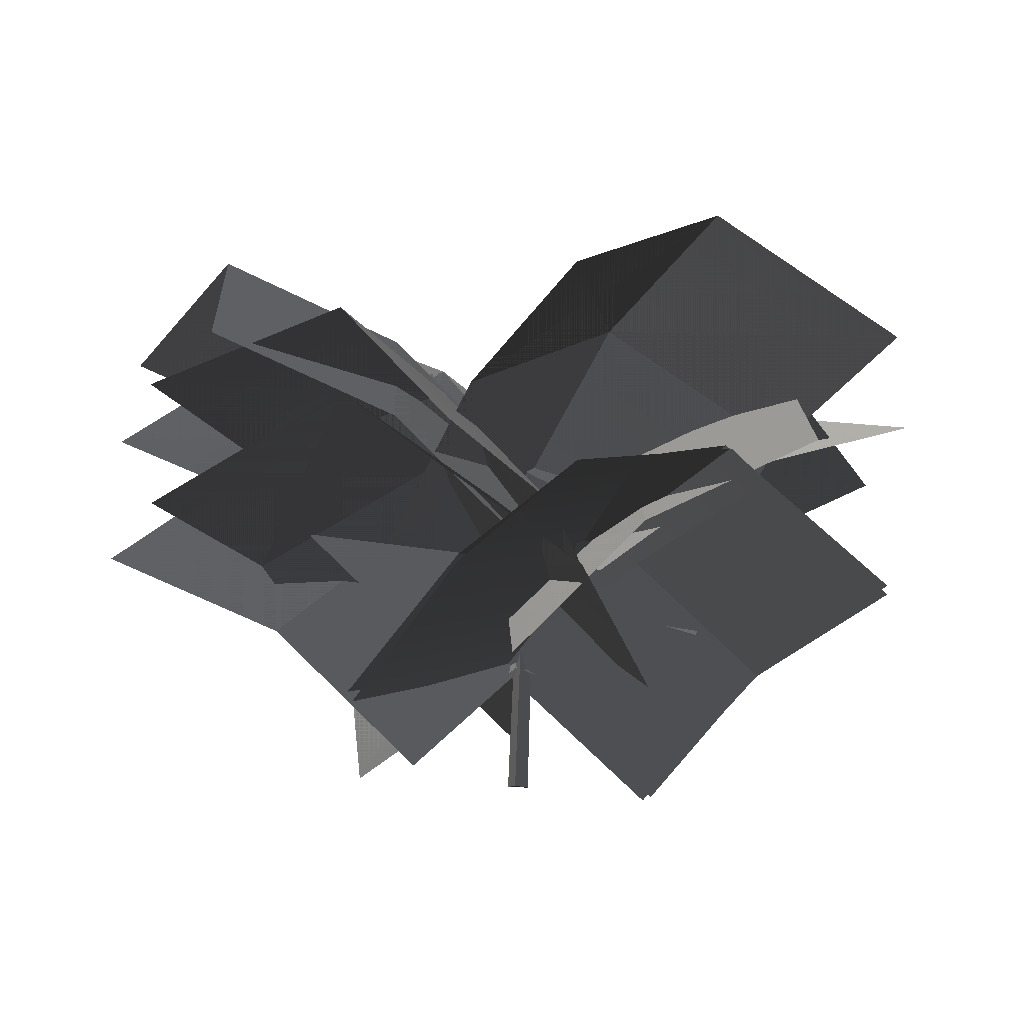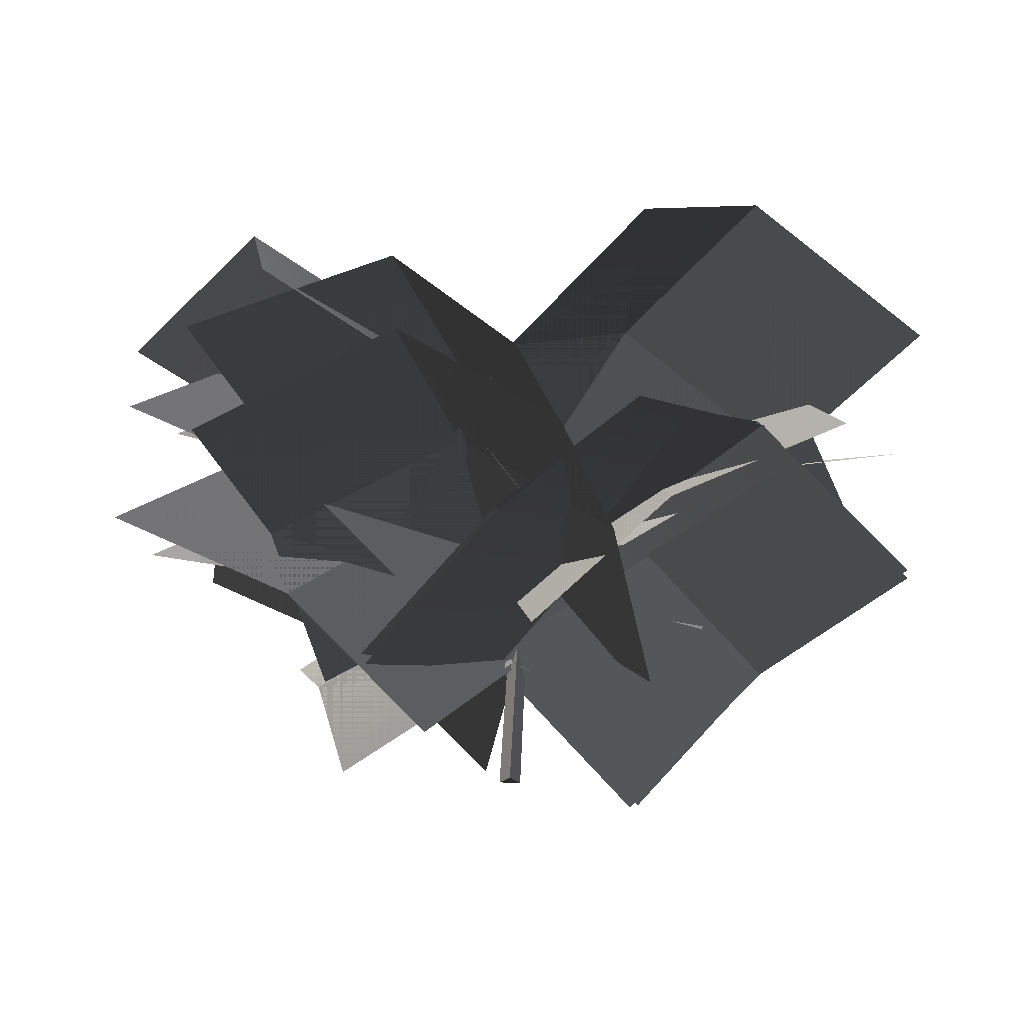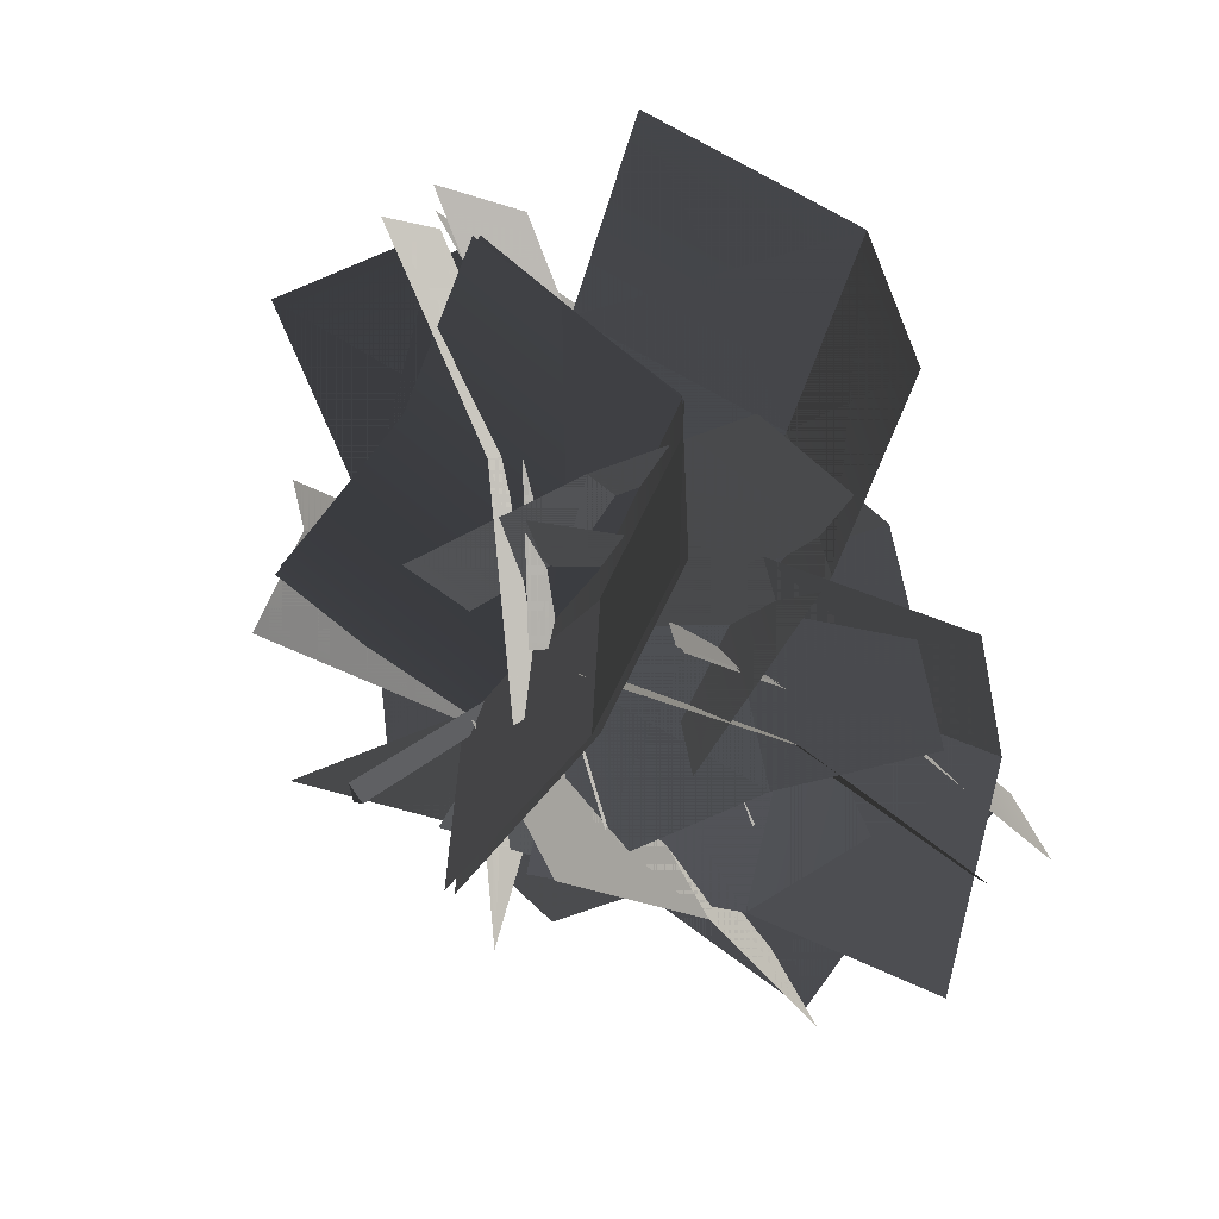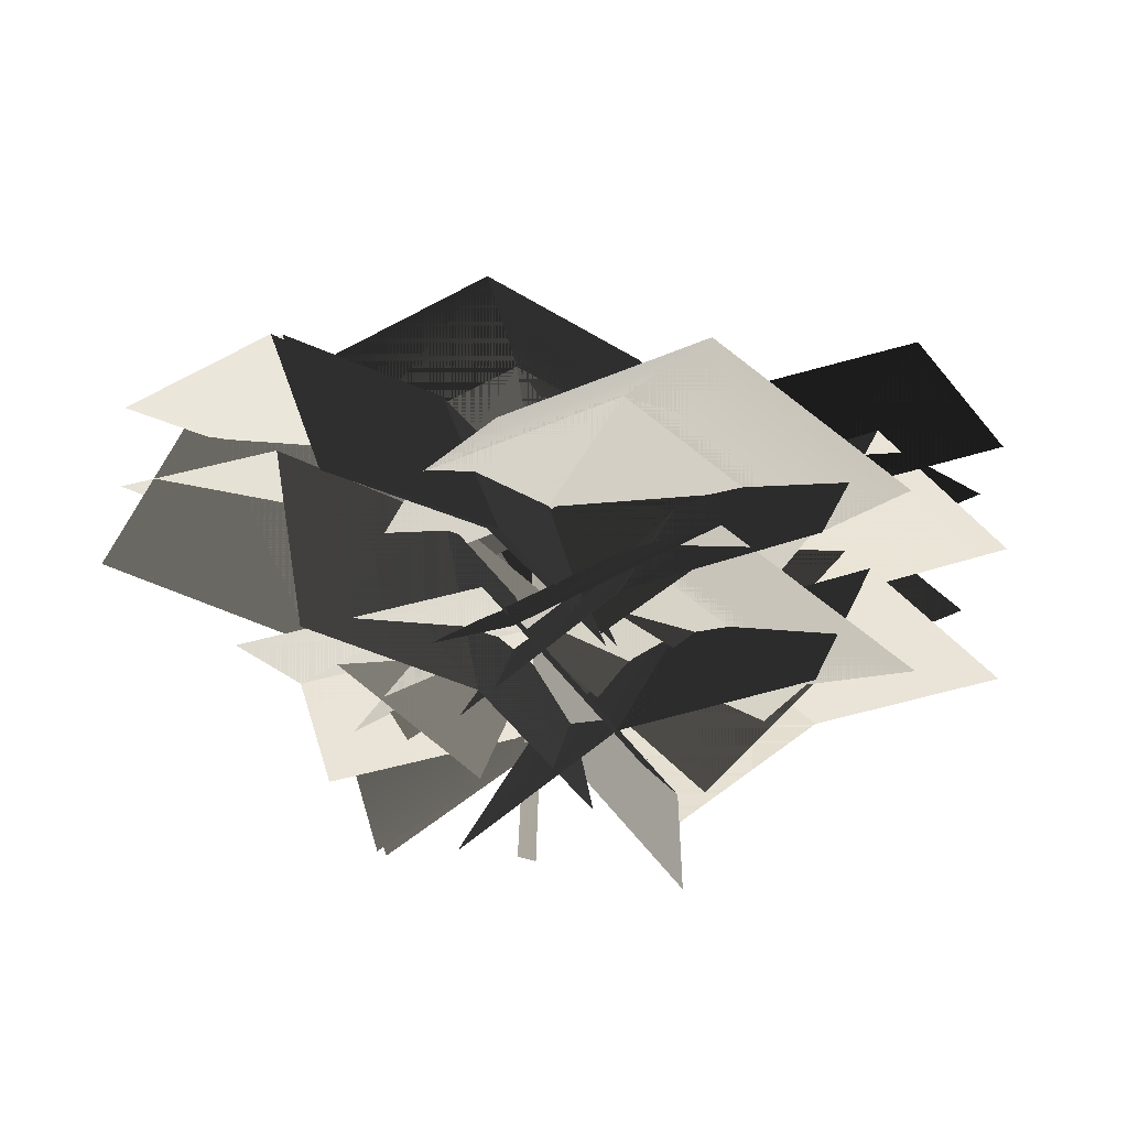
<metadata>
{"format":"obj","ext":"obj","renderer":"f3d","projection":"perspective","resolution":1024,"background":"white","views":[{"elev":-18.5,"azim":161.8,"up":"+Z"},{"elev":-28.1,"azim":153.2,"up":"+Z"},{"elev":39.9,"azim":-127.7,"up":"+Y"},{"elev":-71.5,"azim":-2.6,"up":"+Y"}]}
</metadata>
<code>
v -0.11 -0.06242 0.7826
v -0.01597 -0.0001933 0.6718
v 0.03324 -0.1412 0.6113
v -0.06081 -0.2034 0.7221
v -0.2266 -0.148 0.8476
v -0.1774 -0.289 0.787
v -0.2287 0.006449 0.7019
v -0.1346 0.06868 0.5912
v -0.01597 -0.0001933 0.6718
v -0.11 -0.06242 0.7826
v -0.3453 -0.07918 0.7669
v -0.2266 -0.148 0.8476
v -0.2201 0.006449 0.7019
v -0.1014 -0.06242 0.7826
v -0.126 0.06868 0.5912
v -0.007349 -0.0001933 0.6718
v -0.1014 -0.06242 0.7826
v -0.0522 -0.2034 0.7221
v -0.007349 -0.0001933 0.6718
v 0.04186 -0.1412 0.6113
v -0.3366 -0.07918 0.7669
v -0.218 -0.148 0.8476
v -0.2201 0.006449 0.7019
v -0.1014 -0.06242 0.7826
v -0.218 -0.148 0.8476
v -0.1688 -0.289 0.787
v -0.1014 -0.06242 0.7826
v -0.0522 -0.2034 0.7221
v -0.1014 -0.06242 0.7826
v -0.1688 -0.289 0.787
v -0.04598 0.1351 0.7586
v -0.01793 -0.0184 0.662
v -0.1734 -0.01034 0.5703
v -0.2014 0.1432 0.6669
v -0.07704 0.3109 0.7968
v -0.2325 0.319 0.7051
v 0.1002 0.1956 0.6704
v 0.1282 0.04203 0.5739
v -0.01793 -0.0184 0.662
v -0.04598 0.1351 0.7586
v 0.06913 0.3713 0.7086
v -0.07704 0.3109 0.7968
v 0.1002 0.1956 0.6704
v -0.04598 0.1351 0.7586
v 0.1282 0.04203 0.5739
v -0.01793 -0.0184 0.662
v -0.04598 0.1351 0.7586
v -0.2014 0.1432 0.6669
v -0.01793 -0.0184 0.662
v -0.1734 -0.01034 0.5703
v 0.06913 0.3713 0.7086
v -0.07704 0.3109 0.7968
v 0.1002 0.1956 0.6704
v -0.04598 0.1351 0.7586
v -0.07704 0.3109 0.7968
v -0.2325 0.319 0.7051
v -0.04598 0.1351 0.7586
v -0.2014 0.1432 0.6669
v 0.1173 0.02423 0.771
v -0.01865 -0.01448 0.6748
v 0.01672 0.1094 0.5554
v 0.1526 0.1482 0.6516
v 0.2796 0.04677 0.8166
v 0.315 0.1707 0.6972
v 0.1634 -0.1495 0.7344
v 0.02748 -0.1882 0.6382
v -0.01865 -0.01448 0.6748
v 0.1173 0.02423 0.771
v 0.3257 -0.127 0.7799
v 0.2796 0.04677 0.8166
v 0.1634 -0.1495 0.7344
v 0.1173 0.02423 0.771
v 0.02748 -0.1882 0.6382
v -0.01865 -0.01448 0.6748
v 0.1173 0.02423 0.771
v 0.1526 0.1482 0.6516
v -0.01865 -0.01448 0.6748
v 0.01672 0.1094 0.5554
v 0.3257 -0.127 0.7799
v 0.2796 0.04677 0.8166
v 0.1634 -0.1495 0.7344
v 0.1173 0.02423 0.771
v 0.2796 0.04677 0.8166
v 0.315 0.1707 0.6972
v 0.1173 0.02423 0.771
v 0.1526 0.1482 0.6516
v 0.038 -0.09594 0.7983
v -0.01818 -0.002278 0.6725
v 0.1283 -0.02884 0.574
v 0.1845 -0.1225 0.6997
v 0.09346 -0.2308 0.8798
v 0.24 -0.2574 0.7812
v -0.1107 -0.1964 0.7604
v -0.1669 -0.1028 0.6346
v -0.01818 -0.002278 0.6725
v 0.038 -0.09594 0.7983
v -0.05524 -0.3313 0.8419
v 0.09346 -0.2308 0.8798
v -0.1107 -0.1964 0.7604
v 0.038 -0.09594 0.7983
v -0.1669 -0.1028 0.6346
v -0.01818 -0.002278 0.6725
v 0.038 -0.09594 0.7983
v 0.1845 -0.1225 0.6997
v -0.01818 -0.002278 0.6725
v 0.1283 -0.02884 0.574
v -0.05524 -0.3313 0.8419
v 0.09346 -0.2308 0.8798
v -0.1107 -0.1964 0.7604
v 0.038 -0.09594 0.7983
v 0.09346 -0.2308 0.8798
v 0.24 -0.2574 0.7812
v 0.038 -0.09594 0.7983
v 0.1845 -0.1225 0.6997
v -0.1342 -0.0171 0.703
v -0.001555 -0.01695 0.5972
v -0.05948 -0.158 0.5033
v -0.1921 -0.1582 0.609
v -0.2946 -0.008711 0.7572
v -0.3526 -0.1498 0.6632
v -0.1619 0.1503 0.638
v -0.02921 0.1505 0.5322
v -0.001555 -0.01695 0.5972
v -0.1342 -0.0171 0.703
v -0.3223 0.1587 0.6922
v -0.2946 -0.008711 0.7572
v -0.1619 0.1503 0.638
v -0.1342 -0.0171 0.703
v -0.02921 0.1505 0.5322
v -0.001555 -0.01695 0.5972
v -0.1342 -0.0171 0.703
v -0.1921 -0.1582 0.609
v -0.001555 -0.01695 0.5972
v -0.05948 -0.158 0.5033
v -0.3223 0.1587 0.6922
v -0.2946 -0.008711 0.7572
v -0.1619 0.1503 0.638
v -0.1342 -0.0171 0.703
v -0.2946 -0.008711 0.7572
v -0.3526 -0.1498 0.6632
v -0.1342 -0.0171 0.703
v -0.1921 -0.1582 0.609
v 0.09343 0.09285 0.6998
v -0.007067 -0.03033 0.6297
v -0.06938 0.07251 0.5032
v 0.03111 0.1957 0.5733
v 0.2169 0.2105 0.7162
v 0.1546 0.3133 0.5896
v 0.2265 -0.02709 0.6606
v 0.126 -0.1503 0.5905
v -0.007067 -0.03033 0.6297
v 0.09343 0.09285 0.6998
v 0.3499 0.09055 0.6769
v 0.2169 0.2105 0.7162
v 0.2265 -0.02709 0.6606
v 0.09343 0.09285 0.6998
v 0.126 -0.1503 0.5905
v -0.007067 -0.03033 0.6297
v 0.09343 0.09285 0.6998
v 0.03111 0.1957 0.5733
v -0.007067 -0.03033 0.6297
v -0.06938 0.07251 0.5032
v 0.3499 0.09055 0.6769
v 0.2169 0.2105 0.7162
v 0.2265 -0.02709 0.6606
v 0.09343 0.09285 0.6998
v 0.2169 0.2105 0.7162
v 0.1546 0.3133 0.5896
v 0.09343 0.09285 0.6998
v 0.03111 0.1957 0.5733
v 0.09469 -0.05424 0.7146
v -0.02063 -0.0213 0.5971
v 0.09897 0.04635 0.4857
v 0.2143 0.0134 0.6032
v 0.2307 -0.1213 0.7869
v 0.3503 -0.0537 0.6755
v 0.03889 -0.2271 0.6865
v -0.07643 -0.1942 0.569
v -0.02063 -0.0213 0.5971
v 0.09469 -0.05424 0.7146
v 0.1749 -0.2942 0.7588
v 0.2307 -0.1213 0.7869
v 0.03889 -0.2271 0.6865
v 0.09469 -0.05424 0.7146
v -0.07643 -0.1942 0.569
v -0.02063 -0.0213 0.5971
v 0.09469 -0.05424 0.7146
v 0.2143 0.0134 0.6032
v -0.02063 -0.0213 0.5971
v 0.09897 0.04635 0.4857
v 0.1749 -0.2942 0.7588
v 0.2307 -0.1213 0.7869
v 0.03889 -0.2271 0.6865
v 0.09469 -0.05424 0.7146
v 0.2307 -0.1213 0.7869
v 0.3503 -0.0537 0.6755
v 0.09469 -0.05424 0.7146
v 0.2143 0.0134 0.6032
v 0.04519 -0.1159 0.6816
v -0.01611 -0.01046 0.5658
v 0.1302 -0.01937 0.4644
v 0.1915 -0.1248 0.5802
v 0.1069 -0.2572 0.7494
v 0.2532 -0.2661 0.648
v -0.09981 -0.2174 0.6351
v -0.1611 -0.1119 0.5193
v -0.01611 -0.01046 0.5658
v 0.04519 -0.1159 0.6816
v -0.03808 -0.3587 0.7029
v 0.1069 -0.2572 0.7494
v -0.09981 -0.2174 0.6351
v 0.04519 -0.1159 0.6816
v -0.1611 -0.1119 0.5193
v -0.01611 -0.01046 0.5658
v 0.04519 -0.1159 0.6816
v 0.1915 -0.1248 0.5802
v -0.01611 -0.01046 0.5658
v 0.1302 -0.01937 0.4644
v -0.03808 -0.3587 0.7029
v 0.1069 -0.2572 0.7494
v -0.09981 -0.2174 0.6351
v 0.04519 -0.1159 0.6816
v 0.1069 -0.2572 0.7494
v 0.2532 -0.2661 0.648
v 0.04519 -0.1159 0.6816
v 0.1915 -0.1248 0.5802
v -0.08703 0.07142 0.6639
v 0.001241 -0.01724 0.5645
v -0.1185 -0.1146 0.5152
v -0.2067 -0.02596 0.6146
v -0.2038 0.1672 0.7158
v -0.3235 0.06979 0.6665
v -0.05509 0.1907 0.5668
v 0.03317 0.102 0.4674
v 0.001241 -0.01724 0.5645
v -0.08703 0.07142 0.6639
v -0.1718 0.2864 0.6187
v -0.2038 0.1672 0.7158
v -0.05509 0.1907 0.5668
v -0.08703 0.07142 0.6639
v 0.03317 0.102 0.4674
v 0.001241 -0.01724 0.5645
v -0.08703 0.07142 0.6639
v -0.2067 -0.02596 0.6146
v 0.001241 -0.01724 0.5645
v -0.1185 -0.1146 0.5152
v -0.1718 0.2864 0.6187
v -0.2038 0.1672 0.7158
v -0.05509 0.1907 0.5668
v -0.08703 0.07142 0.6639
v -0.2038 0.1672 0.7158
v -0.3235 0.06979 0.6665
v -0.08703 0.07142 0.6639
v -0.2067 -0.02596 0.6146
v -0.0545 0.1013 0.5787
v -0.003803 -0.0366 0.4896
v -0.1445 -0.03534 0.3817
v -0.1952 0.1025 0.4708
v -0.09951 0.2621 0.614
v -0.2402 0.2633 0.5061
v 0.1038 0.1706 0.5208
v 0.1545 0.03276 0.4317
v -0.003803 -0.0366 0.4896
v -0.0545 0.1013 0.5787
v 0.05879 0.3314 0.5561
v -0.09951 0.2621 0.614
v 0.1035 0.1716 0.5266
v -0.0569 0.1012 0.5784
v 0.1592 0.03406 0.4396
v -0.001231 -0.03631 0.4914
v -0.0569 0.1012 0.5784
v -0.1925 0.1016 0.4652
v -0.001231 -0.03631 0.4914
v -0.1368 -0.03592 0.3782
v 0.05588 0.3321 0.5602
v -0.1045 0.2617 0.6119
v 0.1035 0.1716 0.5266
v -0.0569 0.1012 0.5784
v -0.1045 0.2617 0.6119
v -0.2401 0.2621 0.4988
v -0.0569 0.1012 0.5784
v -0.1925 0.1016 0.4652
v -0.09595 -0.07496 0.6869
v -0.00408 -0.007403 0.5647
v 0.02927 -0.1655 0.484
v -0.0626 -0.233 0.6062
v -0.22 -0.1597 0.7616
v -0.1867 -0.3177 0.6809
v -0.2286 0.03023 0.6211
v -0.1367 0.09779 0.4989
v -0.00408 -0.007403 0.5647
v -0.09595 -0.07496 0.6869
v -0.3527 -0.05449 0.6958
v -0.22 -0.1597 0.7616
v -0.2286 0.03023 0.6211
v -0.09595 -0.07496 0.6869
v -0.1367 0.09779 0.4989
v -0.00408 -0.007403 0.5647
v -0.09595 -0.07496 0.6869
v -0.0626 -0.233 0.6062
v -0.00408 -0.007403 0.5647
v 0.02927 -0.1655 0.484
v -0.3527 -0.05449 0.6958
v -0.22 -0.1597 0.7616
v -0.2286 0.03023 0.6211
v -0.09595 -0.07496 0.6869
v -0.22 -0.1597 0.7616
v -0.1867 -0.3177 0.6809
v -0.09595 -0.07496 0.6869
v -0.0626 -0.233 0.6062
v 0.09606 0.08879 0.6347
v -0.0148 -0.0478 0.5719
v -0.1093 0.05351 0.46
v 0.001565 0.1901 0.5228
v 0.2187 0.2252 0.6367
v 0.1242 0.3265 0.5247
v 0.2269 -0.01324 0.5591
v 0.1161 -0.1498 0.4963
v -0.0148 -0.0478 0.5719
v 0.09606 0.08879 0.6347
v 0.3496 0.1231 0.561
v 0.2187 0.2252 0.6367
v 0.2269 -0.01324 0.5591
v 0.09606 0.08879 0.6347
v 0.1161 -0.1498 0.4963
v -0.0148 -0.0478 0.5719
v 0.09606 0.08879 0.6347
v 0.001565 0.1901 0.5228
v -0.0148 -0.0478 0.5719
v -0.1093 0.05351 0.46
v 0.3496 0.1231 0.561
v 0.2187 0.2252 0.6367
v 0.2269 -0.01324 0.5591
v 0.09606 0.08879 0.6347
v 0.2187 0.2252 0.6367
v 0.1242 0.3265 0.5247
v 0.09606 0.08879 0.6347
v 0.001565 0.1901 0.5228
v 0.09705 -0.06193 0.6071
v -0.01831 -0.02907 0.4896
v 0.1012 0.03867 0.3783
v 0.2166 0.005817 0.4958
v 0.2331 -0.1289 0.6794
v 0.3527 -0.06117 0.568
v 0.04139 -0.2349 0.5791
v -0.07397 -0.202 0.4616
v -0.01831 -0.02907 0.4896
v 0.09705 -0.06193 0.6071
v 0.1775 -0.3018 0.6514
v 0.2331 -0.1289 0.6794
v 0.04139 -0.2349 0.5791
v 0.09705 -0.06193 0.6071
v -0.07397 -0.202 0.4616
v -0.01831 -0.02907 0.4896
v 0.09705 -0.06193 0.6071
v 0.2166 0.005817 0.4958
v -0.01831 -0.02907 0.4896
v 0.1012 0.03867 0.3783
v 0.1775 -0.3018 0.6514
v 0.2331 -0.1289 0.6794
v 0.04139 -0.2349 0.5791
v 0.09705 -0.06193 0.6071
v 0.2331 -0.1289 0.6794
v 0.3527 -0.06117 0.568
v 0.09705 -0.06193 0.6071
v 0.2166 0.005817 0.4958
v -0.02674 -0.1253 0.6158
v -0.01091 -0.01963 0.4884
v 0.1056 -0.1246 0.4005
v 0.0898 -0.2303 0.5278
v -0.06167 -0.2663 0.6981
v 0.05487 -0.3713 0.6102
v -0.2021 -0.1292 0.5647
v -0.1863 -0.02349 0.4374
v -0.01091 -0.01963 0.4884
v -0.02674 -0.1253 0.6158
v -0.2371 -0.2702 0.6471
v -0.06167 -0.2663 0.6981
v -0.2021 -0.1292 0.5647
v -0.02674 -0.1253 0.6158
v -0.1863 -0.02349 0.4374
v -0.01091 -0.01963 0.4884
v -0.02674 -0.1253 0.6158
v 0.0898 -0.2303 0.5278
v -0.01091 -0.01963 0.4884
v 0.1056 -0.1246 0.4005
v -0.2371 -0.2702 0.6471
v -0.06167 -0.2663 0.6981
v -0.2021 -0.1292 0.5647
v -0.02674 -0.1253 0.6158
v -0.06167 -0.2663 0.6981
v 0.05487 -0.3713 0.6102
v -0.02674 -0.1253 0.6158
v 0.0898 -0.2303 0.5278
v -0.01225 -0.02836 0.382
v -0.02748 -0.03854 0.3834
v -0.01225 -0.04872 0.3848
v -0.02749 -0.007635 0.6708
v -0.01419 0.001252 0.6696
v -0.01419 -0.01652 0.672
v -0.01341 -0.01905 0.6065
v -0.02748 -0.03854 0.3834
v -0.02515 -0.01121 0.6055
v -0.01419 -0.01652 0.672
v -0.01225 -0.04872 0.3848
v -0.01341 -0.003365 0.6044
v -0.01225 -0.04872 0.3848
v -0.01341 -0.01905 0.6065
v -0.01225 -0.02836 0.382
v -0.01419 0.001252 0.6696
v -0.01419 -0.01652 0.672
v -0.02515 -0.01121 0.6055
v -0.01225 -0.02836 0.382
v -0.01341 -0.003365 0.6044
v -0.02748 -0.03854 0.3834
v -0.02749 -0.007635 0.6708
v -0.01419 0.001252 0.6696
v -0.01419 -0.01652 0.672
v -0.02515 -0.01121 0.6055
v -0.02749 -0.007635 0.6708
v -0.218 -0.148 0.8476
v -0.1688 -0.289 0.787
v -0.1014 -0.06242 0.7826
g vase009_2000_50
f 1 3 2
f 1 4 3
f 5 4 1
f 5 6 4
f 7 9 8
f 7 10 9
f 11 10 7
f 11 12 10
f 13 15 14
f 16 14 15
f 17 19 18
f 20 18 19
f 21 23 22
f 24 22 23
f 25 27 26
f 28 30 29
f 31 33 32
f 31 34 33
f 35 34 31
f 35 36 34
f 37 39 38
f 37 40 39
f 41 40 37
f 41 42 40
f 43 45 44
f 46 44 45
f 47 49 48
f 50 48 49
f 51 53 52
f 54 52 53
f 55 57 56
f 58 56 57
f 59 61 60
f 59 62 61
f 63 62 59
f 63 64 62
f 65 67 66
f 65 68 67
f 69 68 65
f 69 70 68
f 71 73 72
f 74 72 73
f 75 77 76
f 78 76 77
f 79 81 80
f 82 80 81
f 83 85 84
f 86 84 85
f 87 89 88
f 87 90 89
f 91 90 87
f 91 92 90
f 93 95 94
f 93 96 95
f 97 96 93
f 97 98 96
f 99 101 100
f 102 100 101
f 103 105 104
f 106 104 105
f 107 109 108
f 110 108 109
f 111 113 112
f 114 112 113
f 115 117 116
f 115 118 117
f 119 118 115
f 119 120 118
f 121 123 122
f 121 124 123
f 125 124 121
f 125 126 124
f 127 129 128
f 130 128 129
f 131 133 132
f 134 132 133
f 135 137 136
f 138 136 137
f 139 141 140
f 142 140 141
f 143 145 144
f 143 146 145
f 147 146 143
f 147 148 146
f 149 151 150
f 149 152 151
f 153 152 149
f 153 154 152
f 155 157 156
f 158 156 157
f 159 161 160
f 162 160 161
f 163 165 164
f 166 164 165
f 167 169 168
f 170 168 169
f 171 173 172
f 171 174 173
f 175 174 171
f 175 176 174
f 177 179 178
f 177 180 179
f 181 180 177
f 181 182 180
f 183 185 184
f 186 184 185
f 187 189 188
f 190 188 189
f 191 193 192
f 194 192 193
f 195 197 196
f 198 196 197
f 199 201 200
f 199 202 201
f 203 202 199
f 203 204 202
f 205 207 206
f 205 208 207
f 209 208 205
f 209 210 208
f 211 213 212
f 214 212 213
f 215 217 216
f 218 216 217
f 219 221 220
f 222 220 221
f 223 225 224
f 226 224 225
f 227 229 228
f 227 230 229
f 231 230 227
f 231 232 230
f 233 235 234
f 233 236 235
f 237 236 233
f 237 238 236
f 239 241 240
f 242 240 241
f 243 245 244
f 246 244 245
f 247 249 248
f 250 248 249
f 251 253 252
f 254 252 253
f 255 257 256
f 255 258 257
f 259 258 255
f 259 260 258
f 261 263 262
f 261 264 263
f 265 264 261
f 265 266 264
f 267 269 268
f 270 268 269
f 271 273 272
f 274 272 273
f 275 277 276
f 278 276 277
f 279 281 280
f 282 280 281
f 283 285 284
f 283 286 285
f 287 286 283
f 287 288 286
f 289 291 290
f 289 292 291
f 293 292 289
f 293 294 292
f 295 297 296
f 298 296 297
f 299 301 300
f 302 300 301
f 303 305 304
f 306 304 305
f 307 309 308
f 310 308 309
f 311 313 312
f 311 314 313
f 315 314 311
f 315 316 314
f 317 319 318
f 317 320 319
f 321 320 317
f 321 322 320
f 323 325 324
f 326 324 325
f 327 329 328
f 330 328 329
f 331 333 332
f 334 332 333
f 335 337 336
f 338 336 337
f 339 341 340
f 339 342 341
f 343 342 339
f 343 344 342
f 345 347 346
f 345 348 347
f 349 348 345
f 349 350 348
f 351 353 352
f 354 352 353
f 355 357 356
f 358 356 357
f 359 361 360
f 362 360 361
f 363 365 364
f 366 364 365
f 367 369 368
f 367 370 369
f 371 370 367
f 371 372 370
f 373 375 374
f 373 376 375
f 377 376 373
f 377 378 376
f 379 381 380
f 382 380 381
f 383 385 384
f 386 384 385
f 387 389 388
f 390 388 389
f 391 393 392
f 394 392 393
f 395 397 396
f 398 400 399
f 401 403 402
f 401 404 403
f 402 405 401
f 406 408 407
f 407 409 406
f 408 406 410
f 410 411 408
f 412 414 413
f 413 415 412
f 414 412 416
f 416 417 414
f 418 420 419
f 421 423 422

</code>
